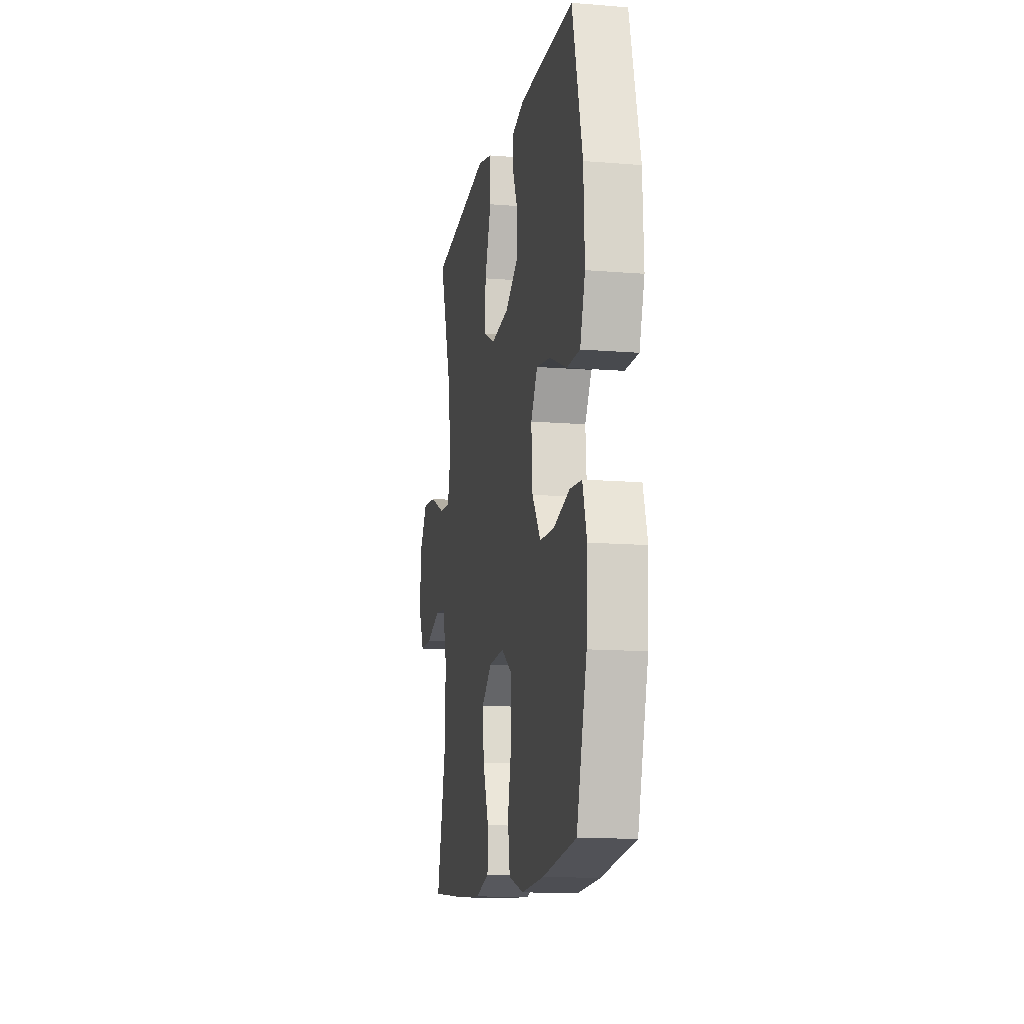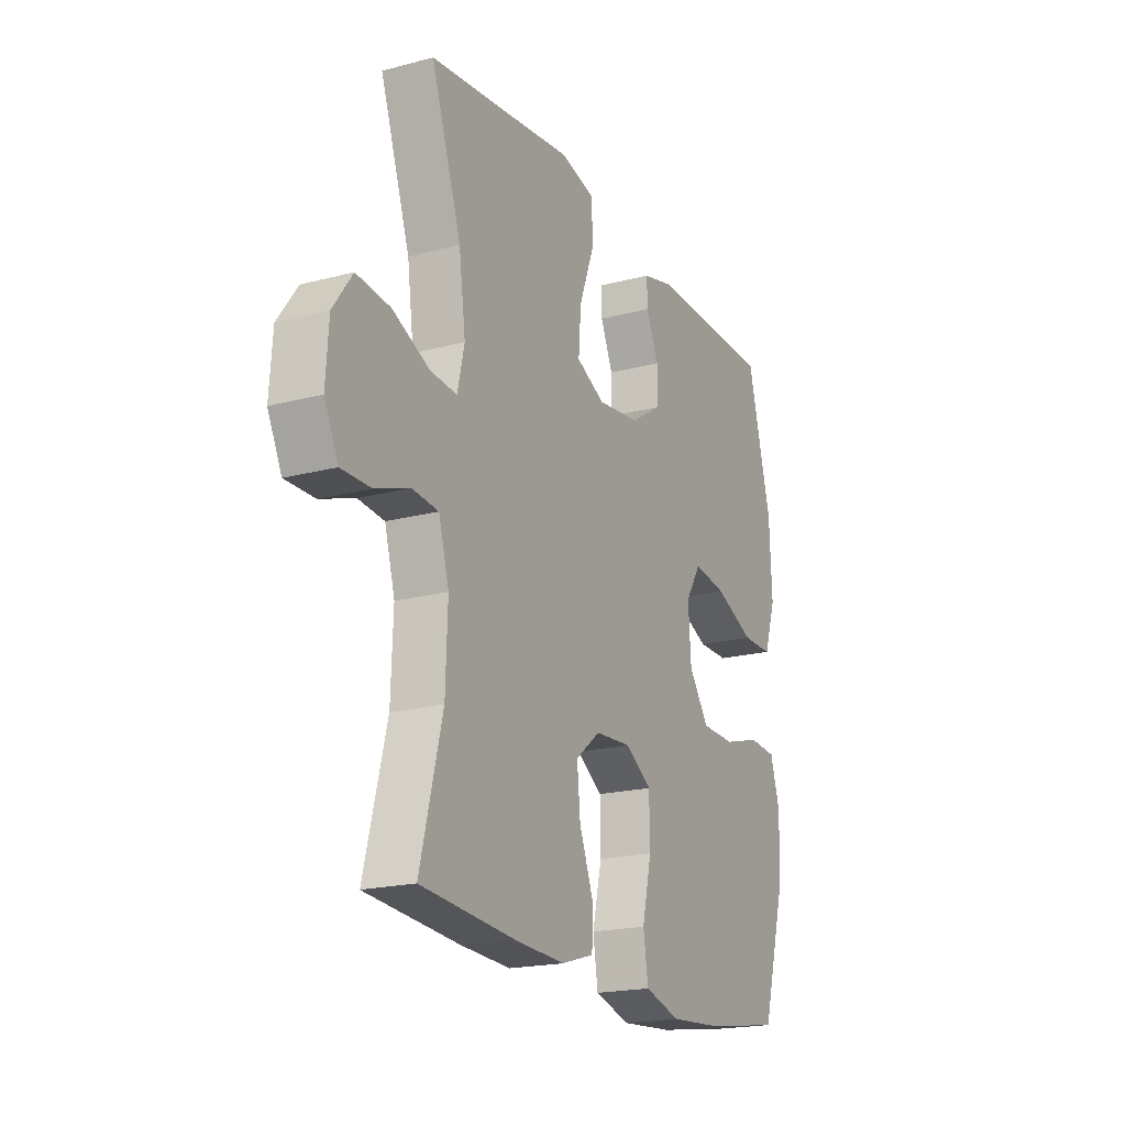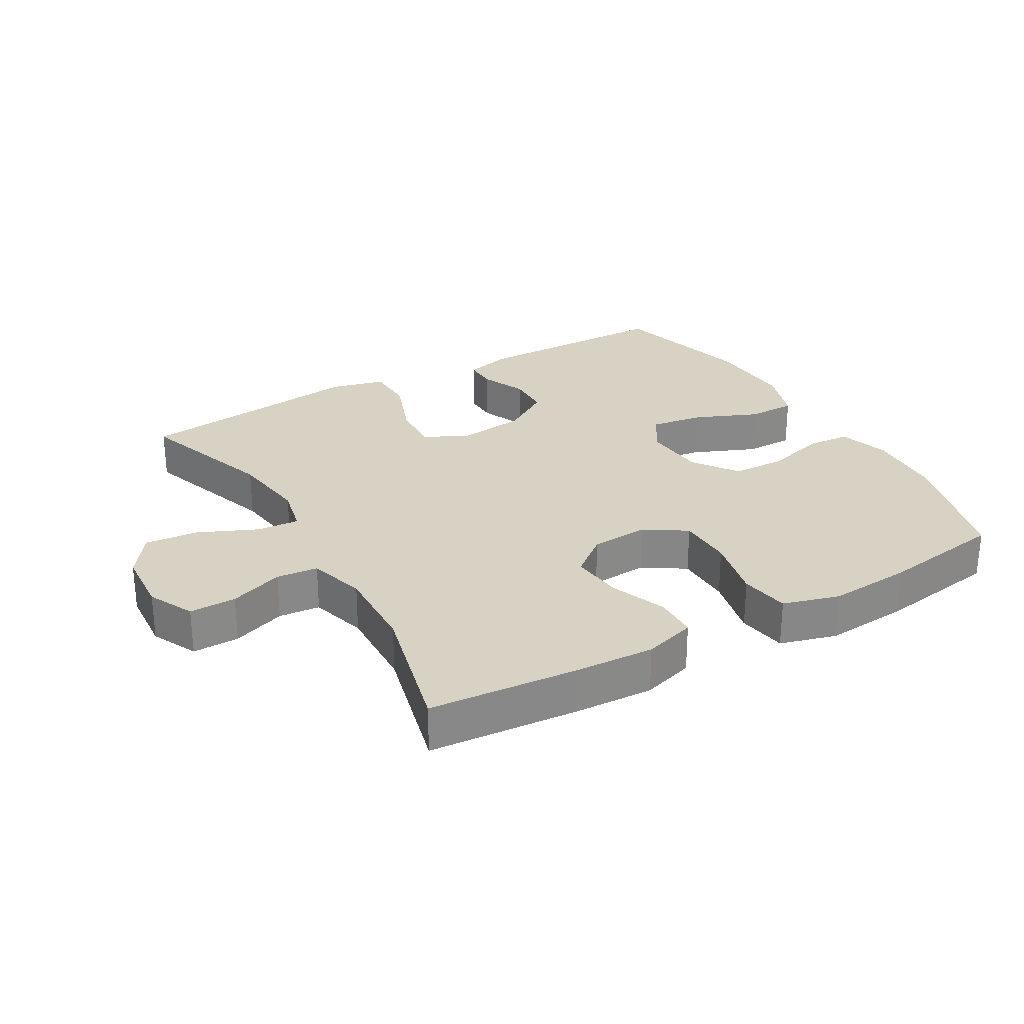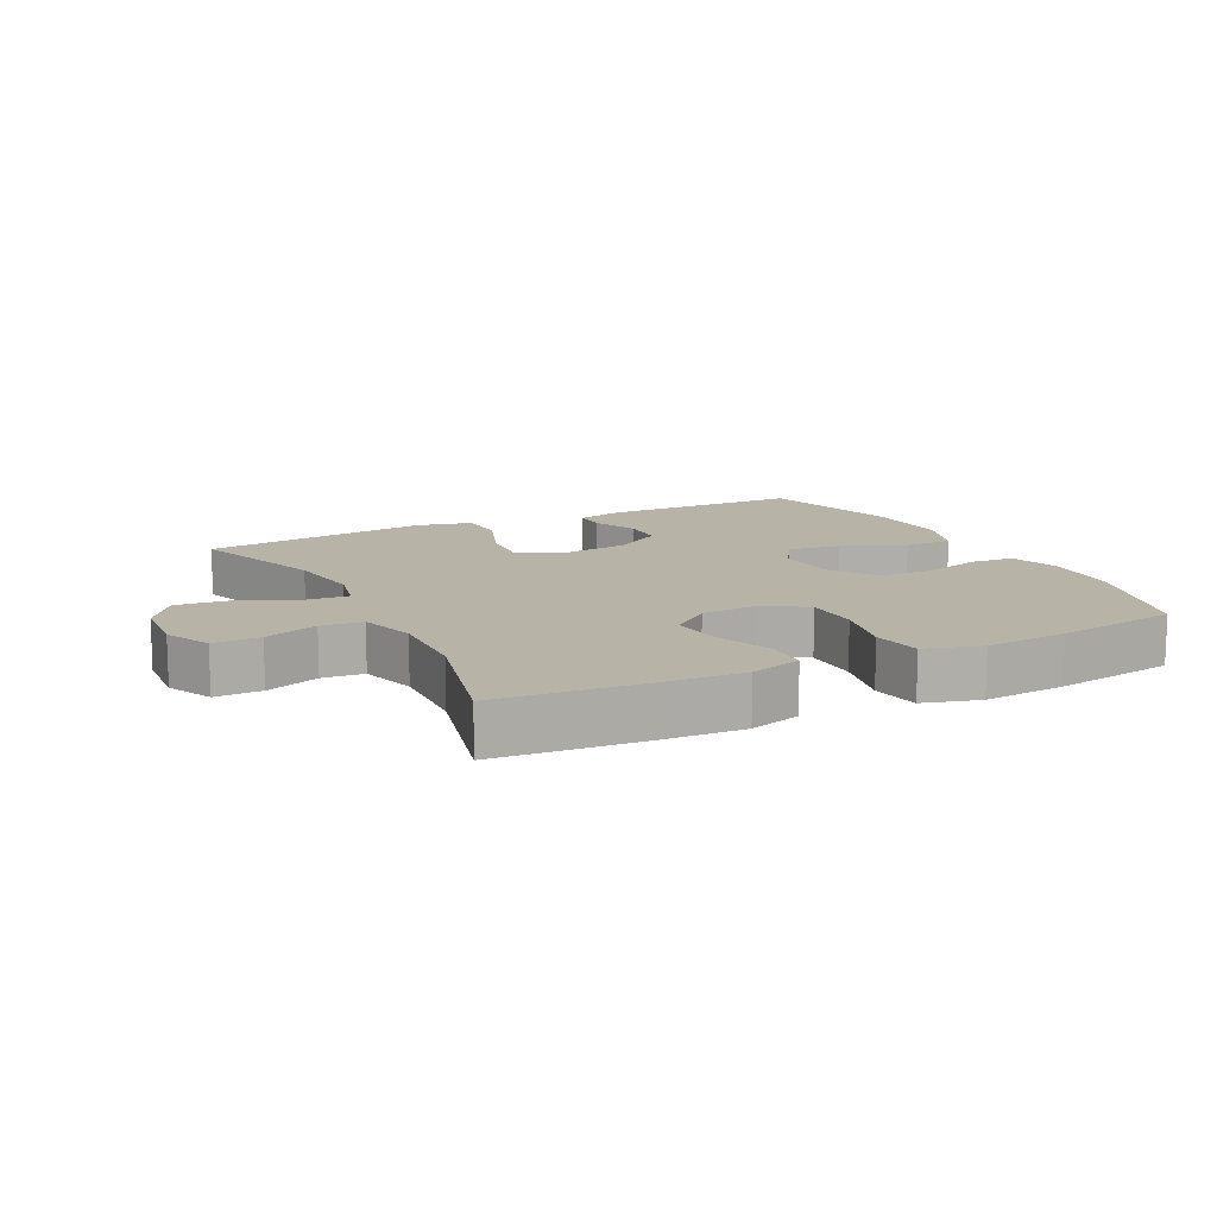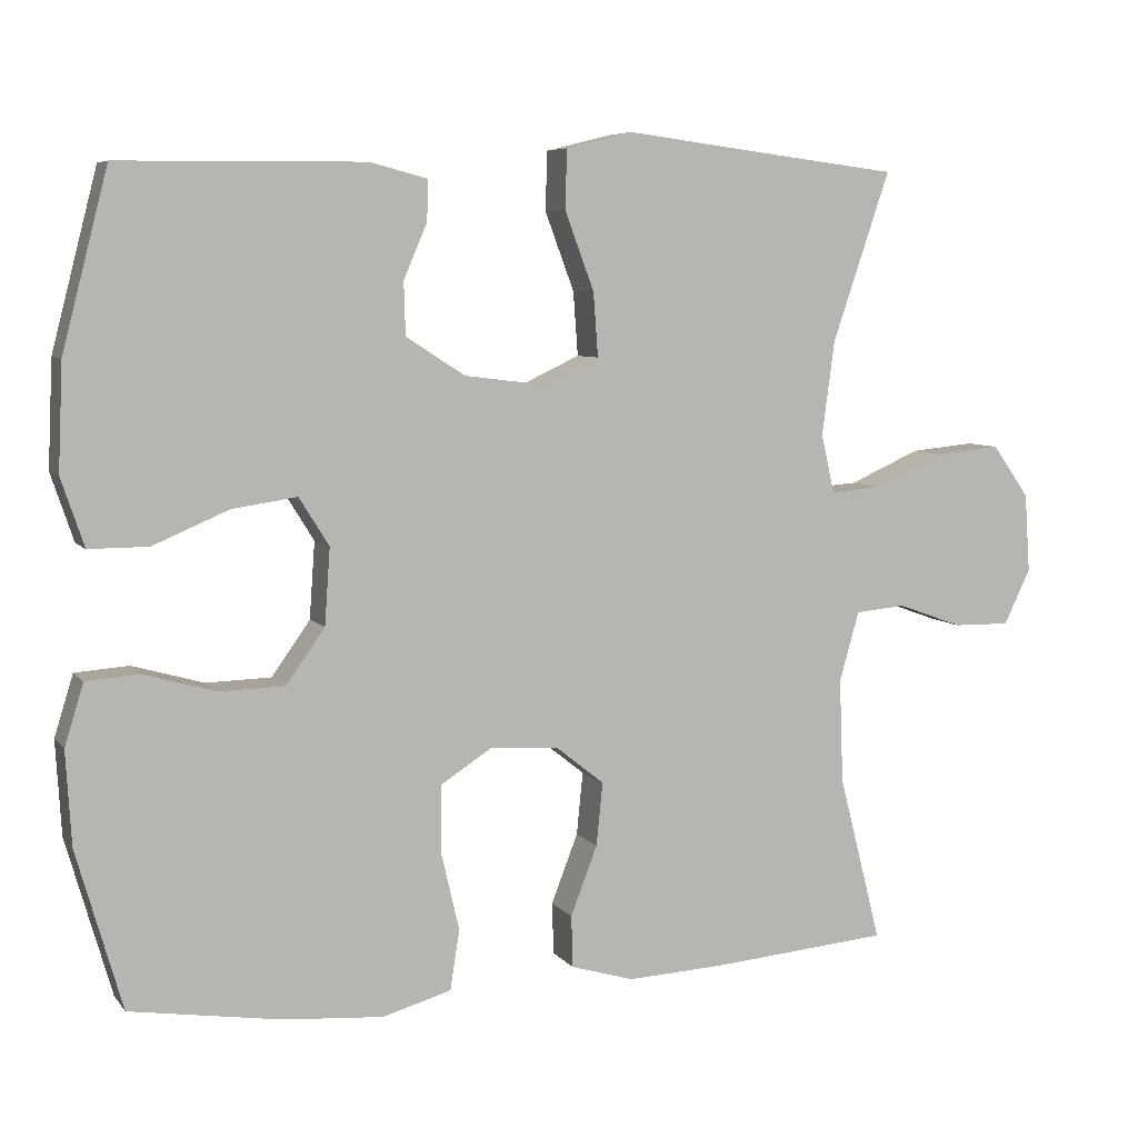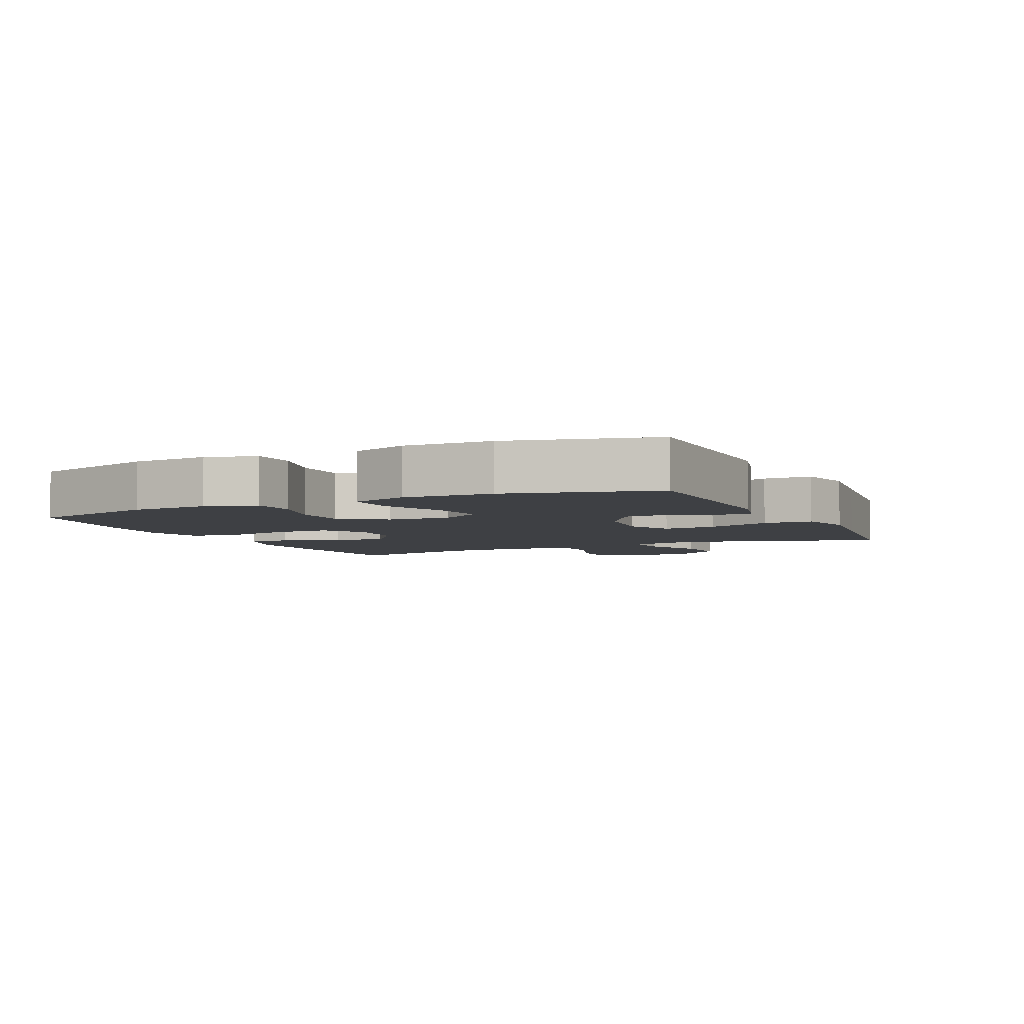
<metadata>
{"format":"obj","ext":"obj","renderer":"f3d","projection":"perspective","resolution":1024,"background":"white","views":[{"elev":-12.9,"azim":-100.6,"up":"+Z"},{"elev":-19.7,"azim":116.1,"up":"+Z"},{"elev":27.7,"azim":150.0,"up":"+Y"},{"elev":12.6,"azim":153.4,"up":"+Y"},{"elev":6.6,"azim":-20.7,"up":"+Z"},{"elev":-4.9,"azim":-64.8,"up":"+Y"}]}
</metadata>
<code>
v -0.5 0.07 -0.5
v -0.558 0.07 -0.298
v -0.565 0.07 -0.179
v -0.541 0.07 -0.101
v -0.473 0.07 -0.096
v -0.382 0.07 -0.122
v -0.299 0.07 -0.12
v -0.25 0.07 -0.051
v -0.243 0.07 0.046
v -0.281 0.07 0.107
v -0.363 0.07 0.095
v -0.46 0.07 0.054
v -0.535 0.07 0.054
v -0.564 0.07 0.14
v -0.558 0.07 0.275
v -0.5 0.07 0.5
v -0.19 0.07 0.503
v -0.117 0.07 0.484
v -0.118 0.07 0.433
v -0.148 0.07 0.363
v -0.146 0.07 0.296
v -0.071 0.07 0.248
v 0.032 0.07 0.235
v 0.102 0.07 0.268
v 0.096 0.07 0.349
v 0.059 0.07 0.448
v 0.061 0.07 0.523
v 0.146 0.07 0.544
v 0.28 0.07 0.527
v 0.5 0.07 0.5
v 0.427 0.07 0.285
v 0.411 0.07 0.165
v 0.428 0.07 0.091
v 0.493 0.07 0.096
v 0.583 0.07 0.136
v 0.665 0.07 0.144
v 0.712 0.07 0.078
v 0.719 0.07 -0.022
v 0.685 0.07 -0.092
v 0.613 0.07 -0.091
v 0.53 0.07 -0.061
v 0.466 0.07 -0.067
v 0.441 0.07 -0.155
v 0.446 0.07 -0.288
v 0.5 0.07 -0.5
v 0.272 0.07 -0.519
v 0.149 0.07 -0.525
v 0.069 0.07 -0.501
v 0.067 0.07 -0.435
v 0.101 0.07 -0.347
v 0.109 0.07 -0.267
v 0.049 0.07 -0.219
v -0.04 0.07 -0.213
v -0.104 0.07 -0.254
v -0.105 0.07 -0.34
v -0.082 0.07 -0.439
v -0.094 0.07 -0.515
v -0.181 0.07 -0.54
v -0.309 0.07 -0.53
v -0.5 0 -0.5
v -0.558 0 -0.298
v -0.565 0 -0.179
v -0.541 0 -0.101
v -0.473 0 -0.096
v -0.382 0 -0.122
v -0.299 0 -0.12
v -0.25 0 -0.051
v -0.243 0 0.046
v -0.281 0 0.107
v -0.363 0 0.095
v -0.46 0 0.054
v -0.535 0 0.054
v -0.564 0 0.14
v -0.558 0 0.275
v -0.5 0 0.5
v -0.19 0 0.503
v -0.117 0 0.484
v -0.118 0 0.433
v -0.148 0 0.363
v -0.146 0 0.296
v -0.071 0 0.248
v 0.032 0 0.235
v 0.102 0 0.268
v 0.096 0 0.349
v 0.059 0 0.448
v 0.061 0 0.523
v 0.146 0 0.544
v 0.28 0 0.527
v 0.5 0 0.5
v 0.427 0 0.285
v 0.411 0 0.165
v 0.428 0 0.091
v 0.493 0 0.096
v 0.583 0 0.136
v 0.665 0 0.144
v 0.712 0 0.078
v 0.719 0 -0.022
v 0.685 0 -0.092
v 0.613 0 -0.091
v 0.53 0 -0.061
v 0.466 0 -0.067
v 0.441 0 -0.155
v 0.446 0 -0.288
v 0.5 0 -0.5
v 0.272 0 -0.519
v 0.149 0 -0.525
v 0.069 0 -0.501
v 0.067 0 -0.435
v 0.101 0 -0.347
v 0.109 0 -0.267
v 0.049 0 -0.219
v -0.04 0 -0.213
v -0.104 0 -0.254
v -0.105 0 -0.34
v -0.082 0 -0.439
v -0.094 0 -0.515
v -0.181 0 -0.54
v -0.309 0 -0.53
f 4 5 6
f 3 4 6
f 2 3 6
f 1 2 6
f 59 1 6
f 58 59 6
f 57 58 6
f 56 57 6
f 55 56 6
f 54 55 6 7
f 53 54 7 8
f 52 53 8 9
f 51 52 9 10
f 48 49 50
f 47 48 50
f 46 47 50
f 45 46 50
f 44 45 50
f 43 44 50 51
f 42 43 51 10
f 39 40 41
f 38 39 41
f 37 38 41
f 36 37 41
f 35 36 41
f 34 35 41
f 33 34 41 42
f 29 30 31
f 29 31 32
f 28 29 32
f 27 28 32
f 26 27 32
f 25 26 32
f 24 25 32 33
f 18 19 20
f 17 18 20
f 16 17 20
f 15 16 20
f 14 15 20
f 13 14 20
f 12 13 20
f 11 12 20
f 10 11 20 21
f 23 24 33 42
f 22 23 42 10
f 10 21 22
f 65 64 63
f 65 63 62
f 65 62 61
f 65 61 60
f 65 60 118
f 65 118 117
f 65 117 116
f 65 116 115
f 65 115 114
f 66 65 114 113
f 67 66 113 112
f 68 67 112 111
f 69 68 111 110
f 109 108 107
f 109 107 106
f 109 106 105
f 109 105 104
f 109 104 103
f 110 109 103 102
f 69 110 102 101
f 100 99 98
f 100 98 97
f 100 97 96
f 100 96 95
f 100 95 94
f 100 94 93
f 101 100 93 92
f 90 89 88
f 91 90 88
f 91 88 87
f 91 87 86
f 91 86 85
f 91 85 84
f 92 91 84 83
f 79 78 77
f 79 77 76
f 79 76 75
f 79 75 74
f 79 74 73
f 79 73 72
f 79 72 71
f 79 71 70
f 80 79 70 69
f 101 92 83 82
f 69 101 82 81
f 81 80 69
f 1 60 61 2
f 2 61 62 3
f 3 62 63 4
f 4 63 64 5
f 5 64 65 6
f 6 65 66 7
f 7 66 67 8
f 8 67 68 9
f 9 68 69 10
f 10 69 70 11
f 11 70 71 12
f 12 71 72 13
f 13 72 73 14
f 14 73 74 15
f 15 74 75 16
f 16 75 76 17
f 17 76 77 18
f 18 77 78 19
f 19 78 79 20
f 20 79 80 21
f 21 80 81 22
f 22 81 82 23
f 23 82 83 24
f 24 83 84 25
f 25 84 85 26
f 26 85 86 27
f 27 86 87 28
f 28 87 88 29
f 29 88 89 30
f 30 89 90 31
f 31 90 91 32
f 32 91 92 33
f 33 92 93 34
f 34 93 94 35
f 35 94 95 36
f 36 95 96 37
f 37 96 97 38
f 38 97 98 39
f 39 98 99 40
f 40 99 100 41
f 41 100 101 42
f 42 101 102 43
f 43 102 103 44
f 44 103 104 45
f 45 104 105 46
f 46 105 106 47
f 47 106 107 48
f 48 107 108 49
f 49 108 109 50
f 50 109 110 51
f 51 110 111 52
f 52 111 112 53
f 53 112 113 54
f 54 113 114 55
f 55 114 115 56
f 56 115 116 57
f 57 116 117 58
f 58 117 118 59
f 59 118 60 1

</code>
